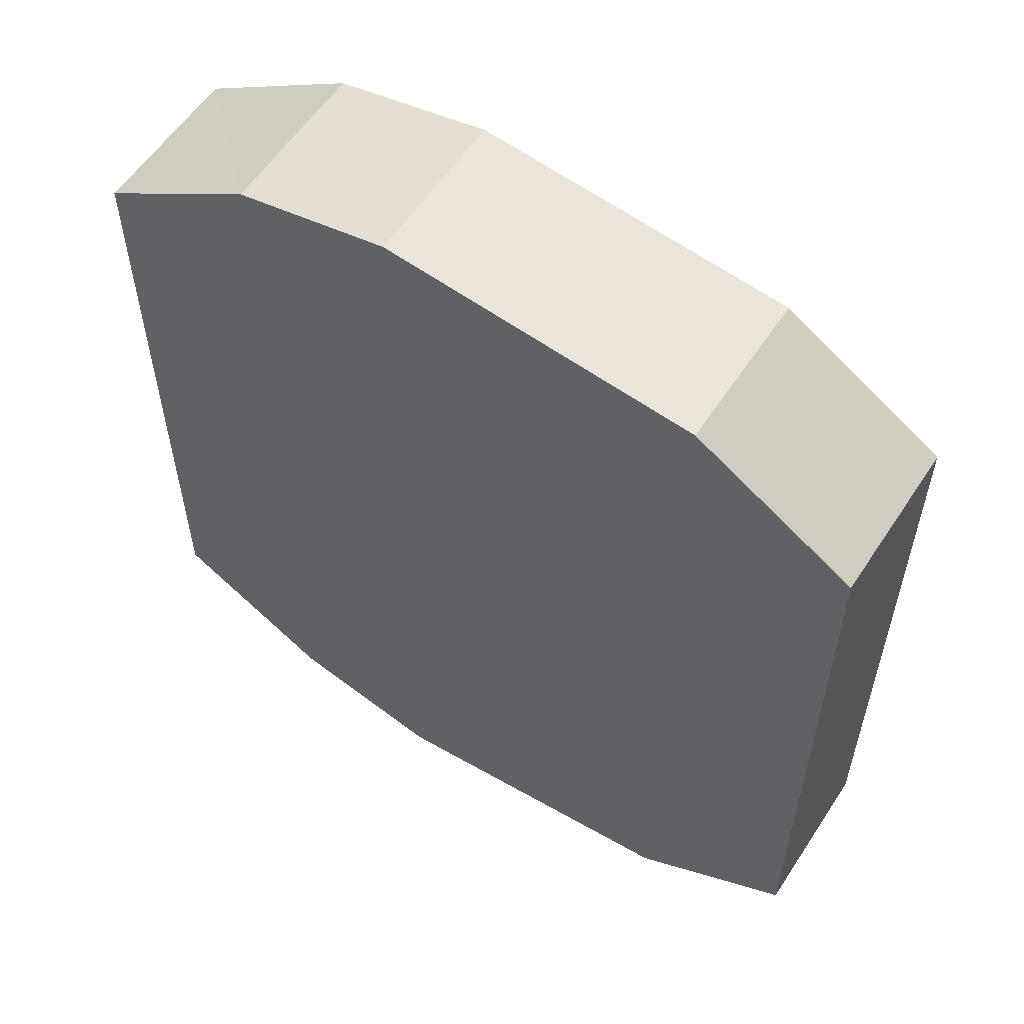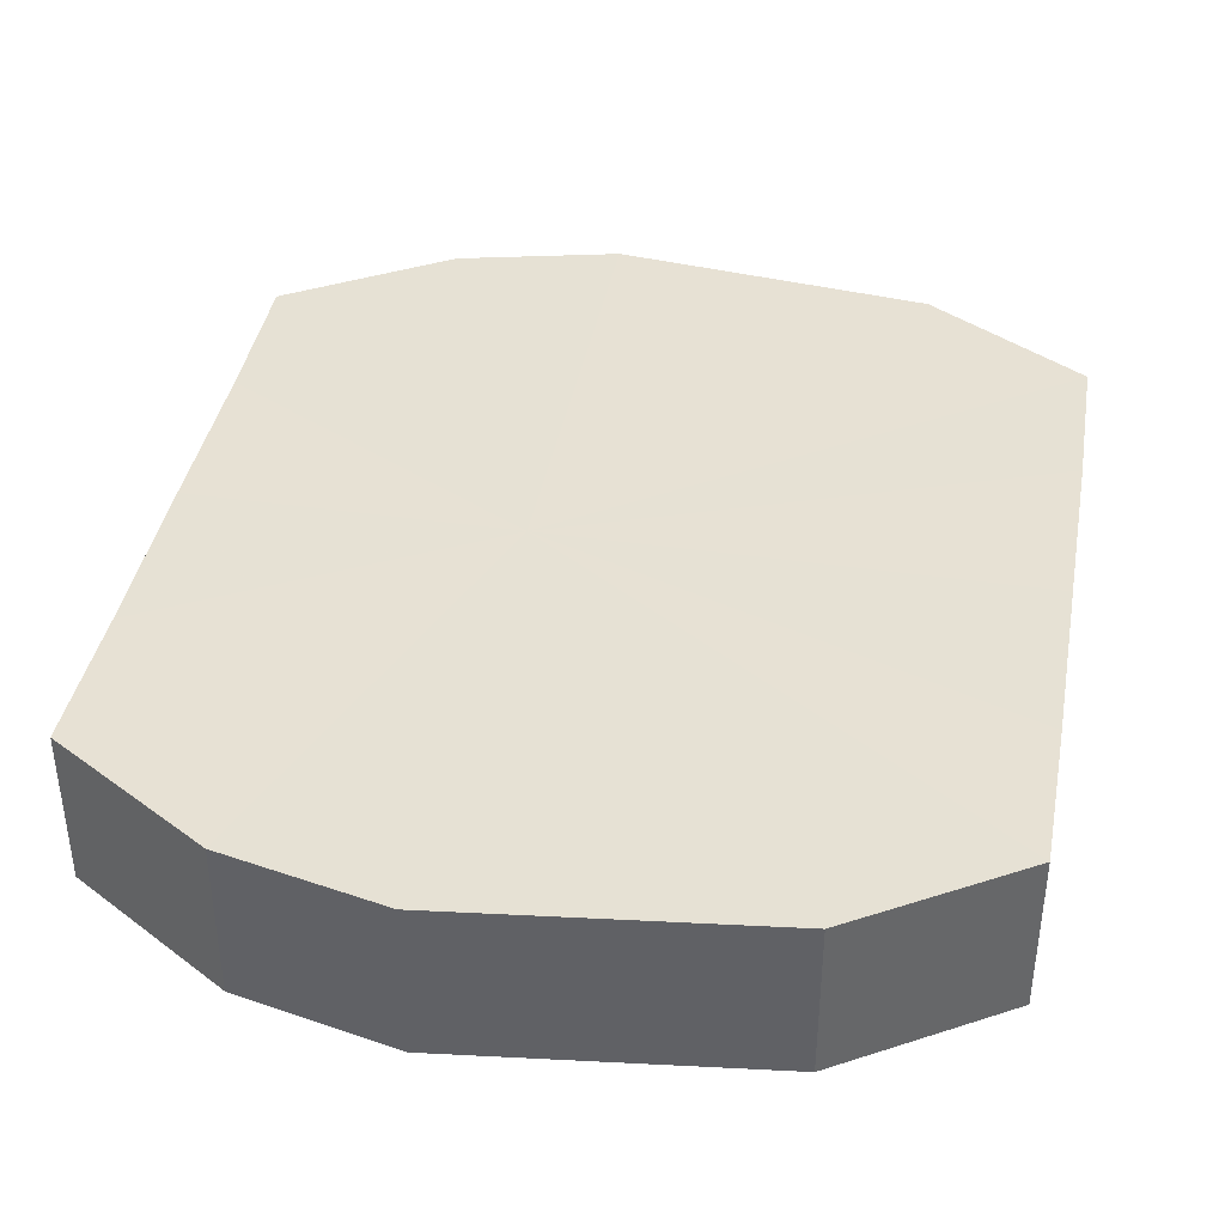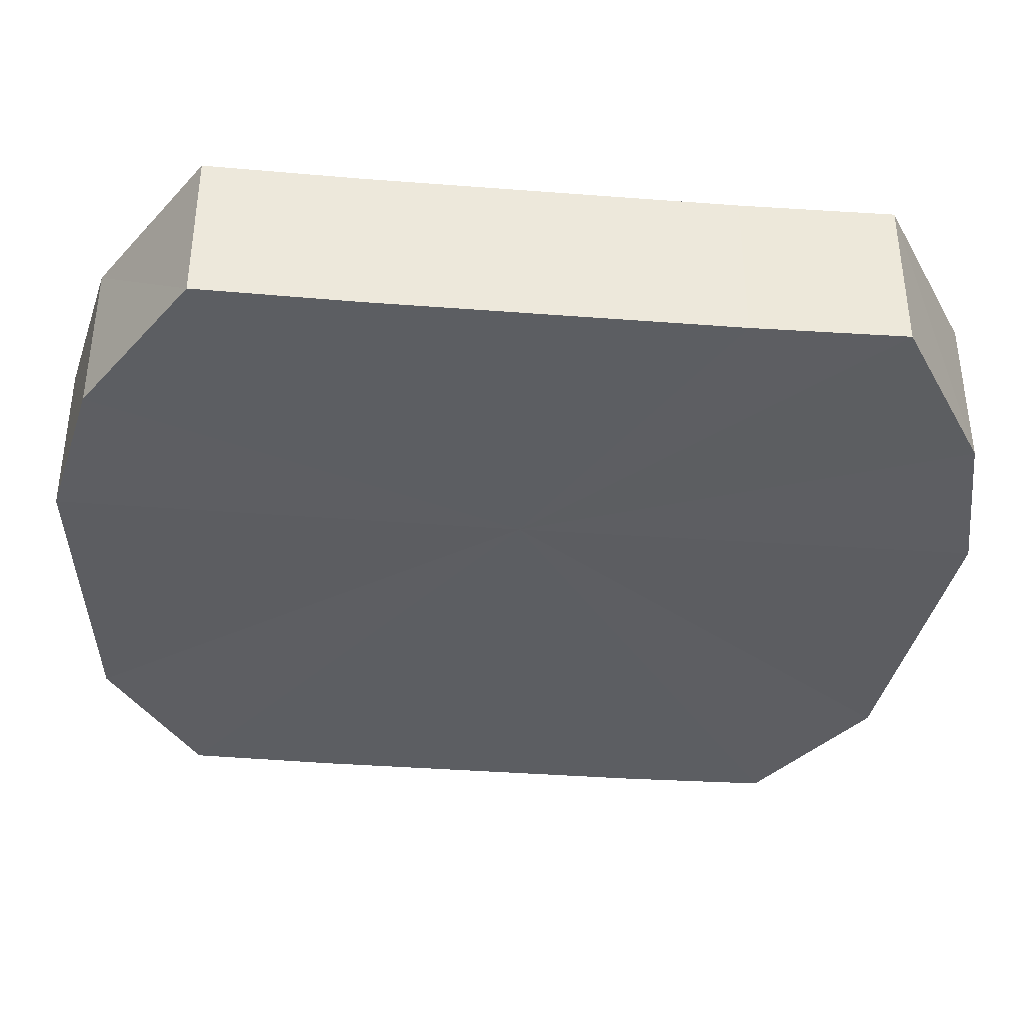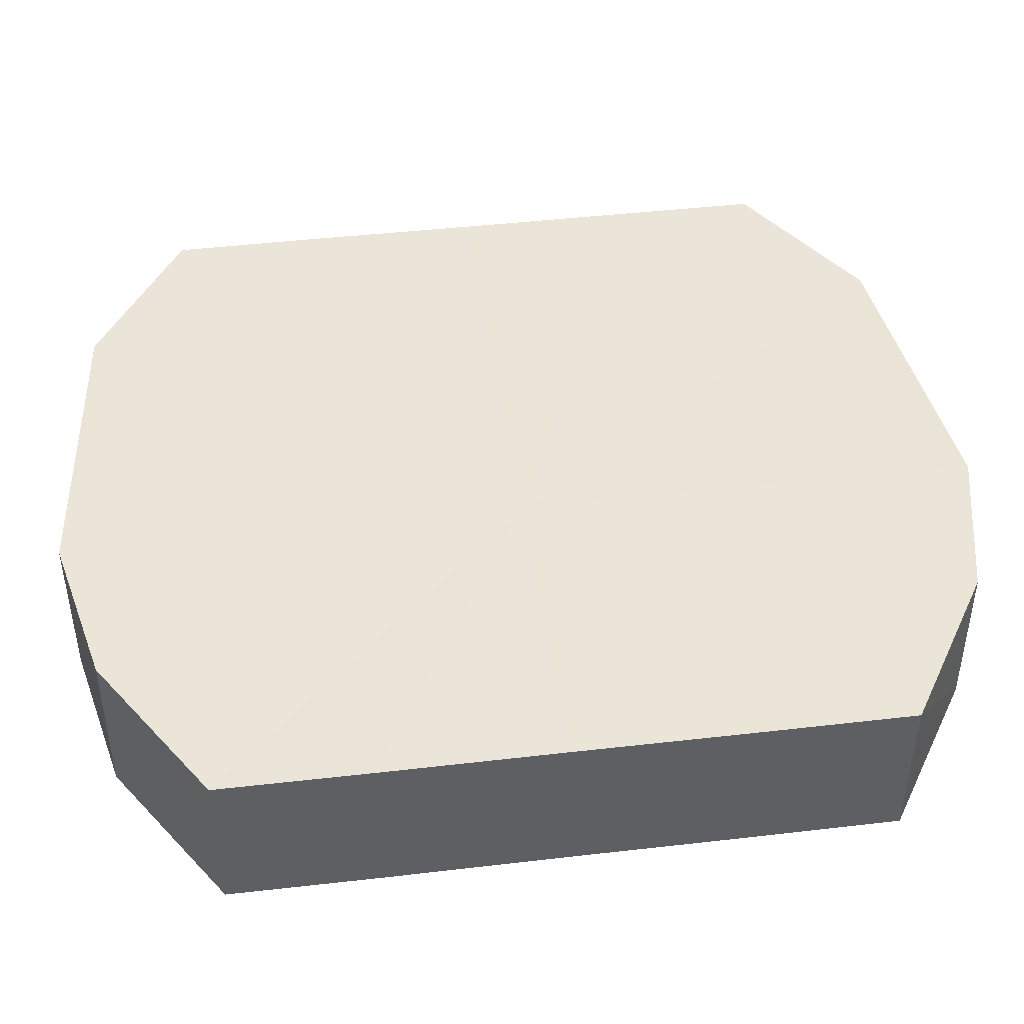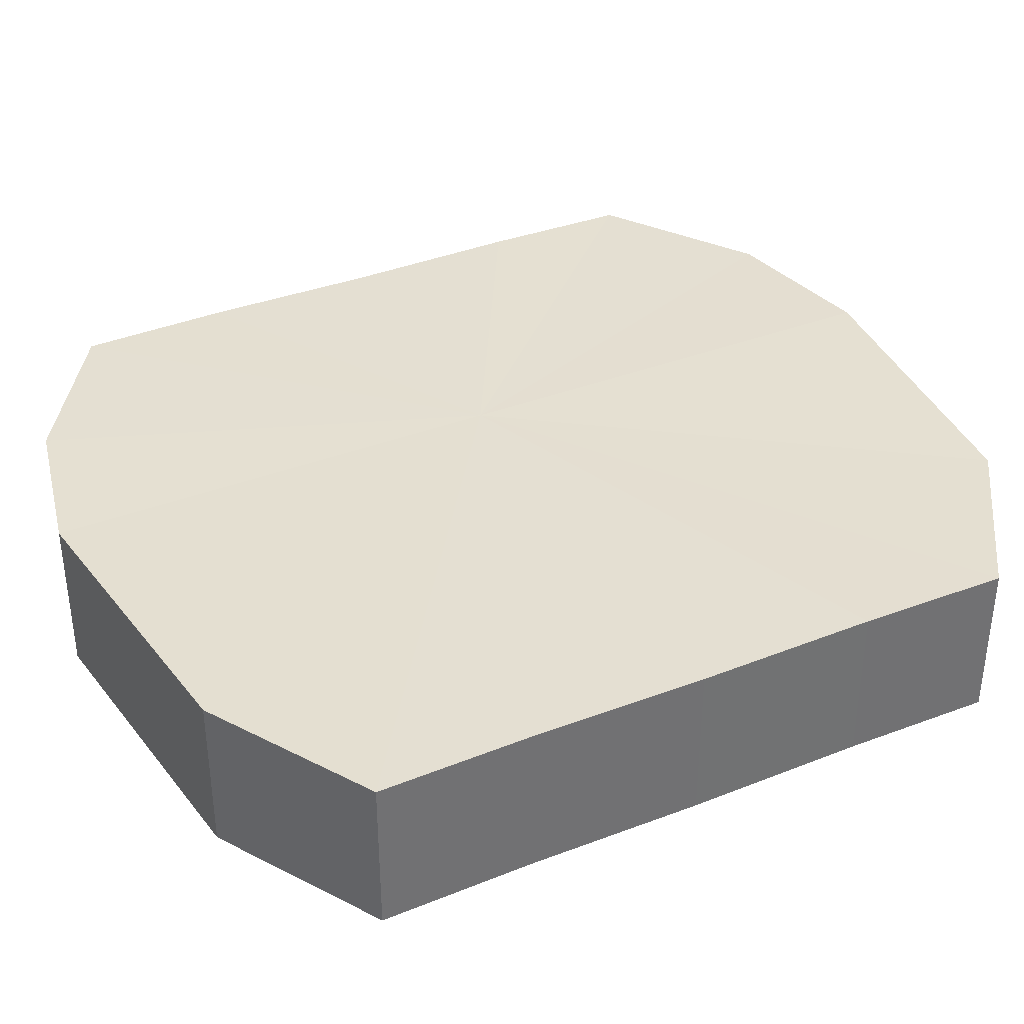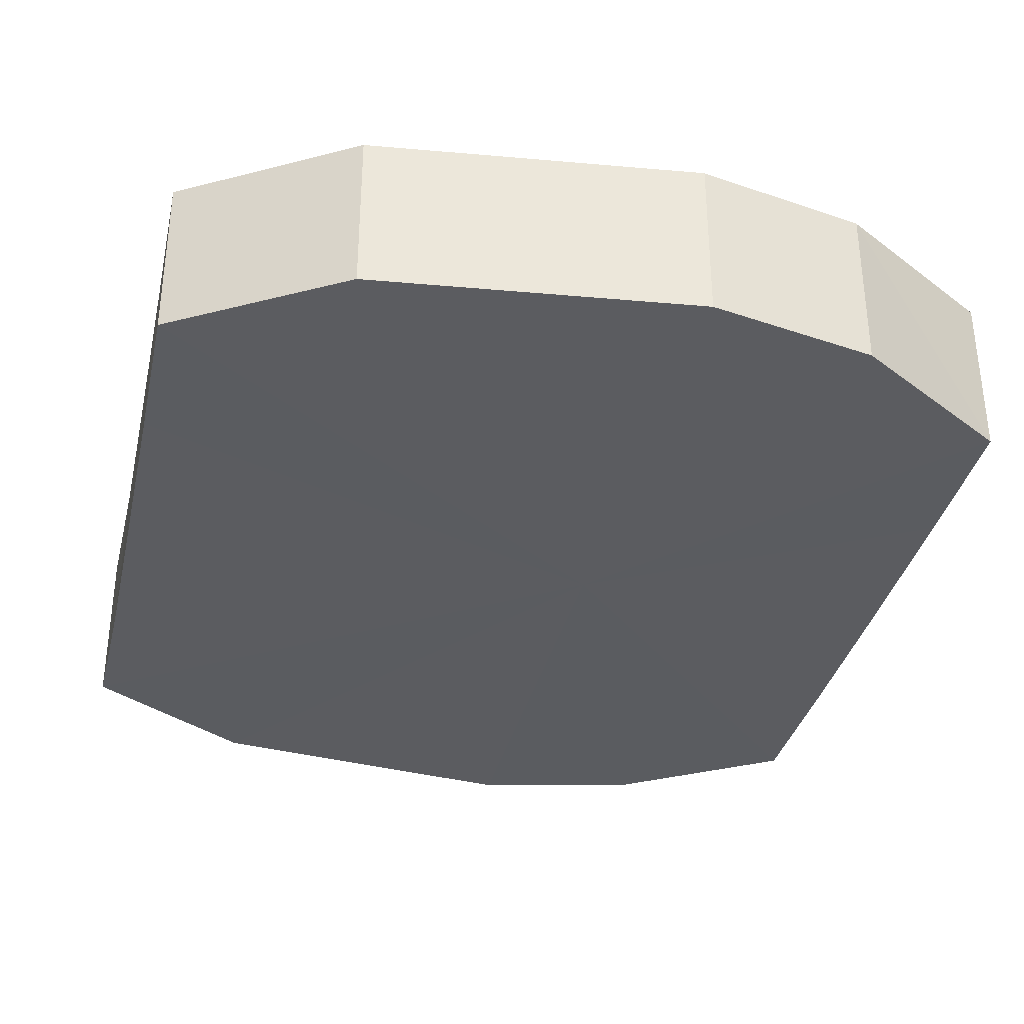
<metadata>
{"format":"obj","ext":"obj","renderer":"f3d","projection":"perspective","resolution":1024,"background":"white","views":[{"elev":57.6,"azim":-146.8,"up":"+Z"},{"elev":39.4,"azim":-169.7,"up":"+Y"},{"elev":-37.8,"azim":84.5,"up":"+Y"},{"elev":44.5,"azim":82.3,"up":"+Y"},{"elev":37.0,"azim":-116.5,"up":"+Y"},{"elev":-34.5,"azim":-12.9,"up":"+Y"}]}
</metadata>
<code>
o 28522
v 2225 1874 16.28
v 2225 1874 16.29
v 2225 1874 16.28
v 2225 1874 16.3
v 2225 1874 16.29
v 2225 1874 16.27
v 2225 1874 16.27
v 2225 1874 16.3
v 2225 1874 16.3
v 2225 1874 16.26
v 2225 1874 16.26
v 2225 1874 16.31
v 2225 1874 16.3
v 2225 1874 16.25
v 2225 1874 16.25
v 2225 1874 16.3
v 2225 1874 16.31
v 2225 1874 16.25
v 2225 1874 16.25
v 2225 1874 16.3
v 2225 1874 16.3
v 2225 1874 16.25
v 2225 1874 16.25
v 2225 1874 16.29
v 2225 1874 16.3
v 2225 1874 16.26
v 2225 1874 16.26
v 2225 1874 16.28
v 2225 1874 16.29
v 2225 1874 16.27
v 2225 1874 16.27
v 2225 1874 16.28
v 2225 1874 16.28
v 2225 1874 16.29
v 2225 1874 16.29
v 2225 1874 16.3
v 2225 1874 16.3
v 2225 1874 16.27
v 2225 1874 16.28
v 2225 1874 16.26
v 2225 1874 16.27
v 2225 1874 16.3
v 2225 1874 16.3
v 2225 1874 16.25
v 2225 1874 16.26
v 2225 1874 16.25
v 2225 1874 16.25
v 2225 1874 16.31
v 2225 1874 16.31
v 2225 1874 16.25
v 2225 1874 16.25
v 2225 1874 16.26
v 2225 1874 16.25
v 2225 1874 16.3
v 2225 1874 16.3
v 2225 1874 16.27
v 2225 1874 16.26
v 2225 1874 16.28
v 2225 1874 16.27
v 2225 1874 16.3
v 2225 1874 16.3
v 2225 1874 16.29
v 2225 1874 16.28
v 2225 1874 16.29
v 2225 1874 16.28
v 2225 1874 16.29
v 2225 1874 16.28
v 2225 1874 16.3
v 2225 1874 16.27
v 2225 1874 16.3
v 2225 1874 16.26
v 2225 1874 16.31
v 2225 1874 16.25
v 2225 1874 16.3
v 2225 1874 16.25
v 2225 1874 16.3
v 2225 1874 16.25
v 2225 1874 16.29
v 2225 1874 16.26
v 2225 1874 16.28
v 2225 1874 16.27
v 2225 1874 16.28
v 2225 1874 16.28
v 2225 1874 16.29
v 2225 1874 16.27
v 2225 1874 16.3
v 2225 1874 16.26
v 2225 1874 16.3
v 2225 1874 16.25
v 2225 1874 16.31
v 2225 1874 16.25
v 2225 1874 16.3
v 2225 1874 16.25
v 2225 1874 16.3
v 2225 1874 16.26
v 2225 1874 16.29
v 2225 1874 16.27
v 2225 1874 16.28
f 1 2 3
f 2 4 5
f 6 1 7
f 4 8 9
f 10 6 11
f 8 12 13
f 14 10 15
f 12 16 17
f 18 14 19
f 16 20 21
f 22 18 23
f 20 24 25
f 26 22 27
f 24 28 29
f 30 26 31
f 28 30 32
f 33 34 35
f 35 36 37
f 38 39 33
f 40 41 38
f 37 42 43
f 44 45 40
f 46 47 44
f 43 48 49
f 50 51 46
f 52 53 50
f 49 54 55
f 56 57 52
f 58 59 56
f 55 60 61
f 62 63 58
f 61 64 62
f 65 66 67
f 65 68 66
f 65 67 69
f 65 70 68
f 65 69 71
f 65 72 70
f 65 71 73
f 65 74 72
f 65 73 75
f 65 76 74
f 65 75 77
f 65 78 76
f 65 77 79
f 65 80 78
f 65 79 81
f 65 81 80
f 82 83 84
f 82 85 83
f 82 84 86
f 82 87 85
f 82 86 88
f 82 89 87
f 82 88 90
f 82 91 89
f 82 90 92
f 82 93 91
f 82 92 94
f 82 95 93
f 82 94 96
f 82 97 95
f 82 96 98
f 82 98 97

</code>
